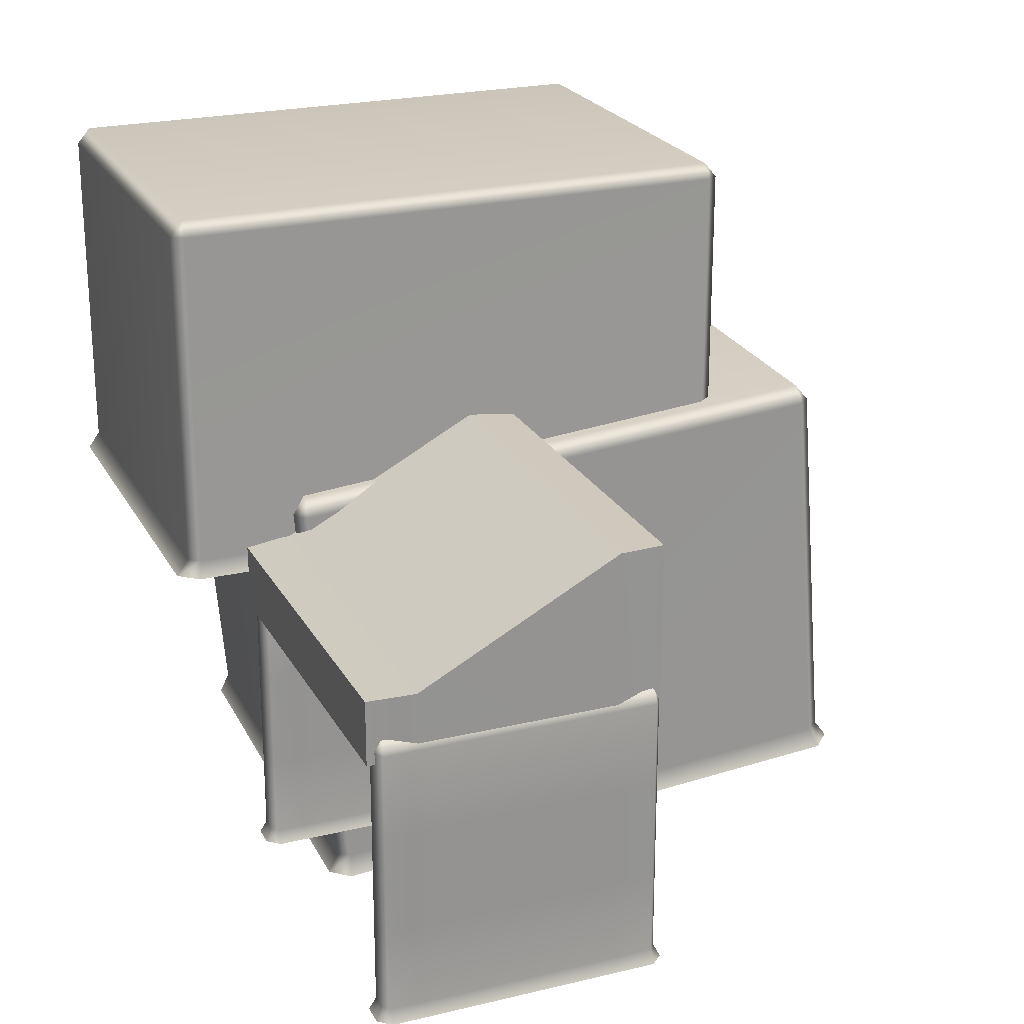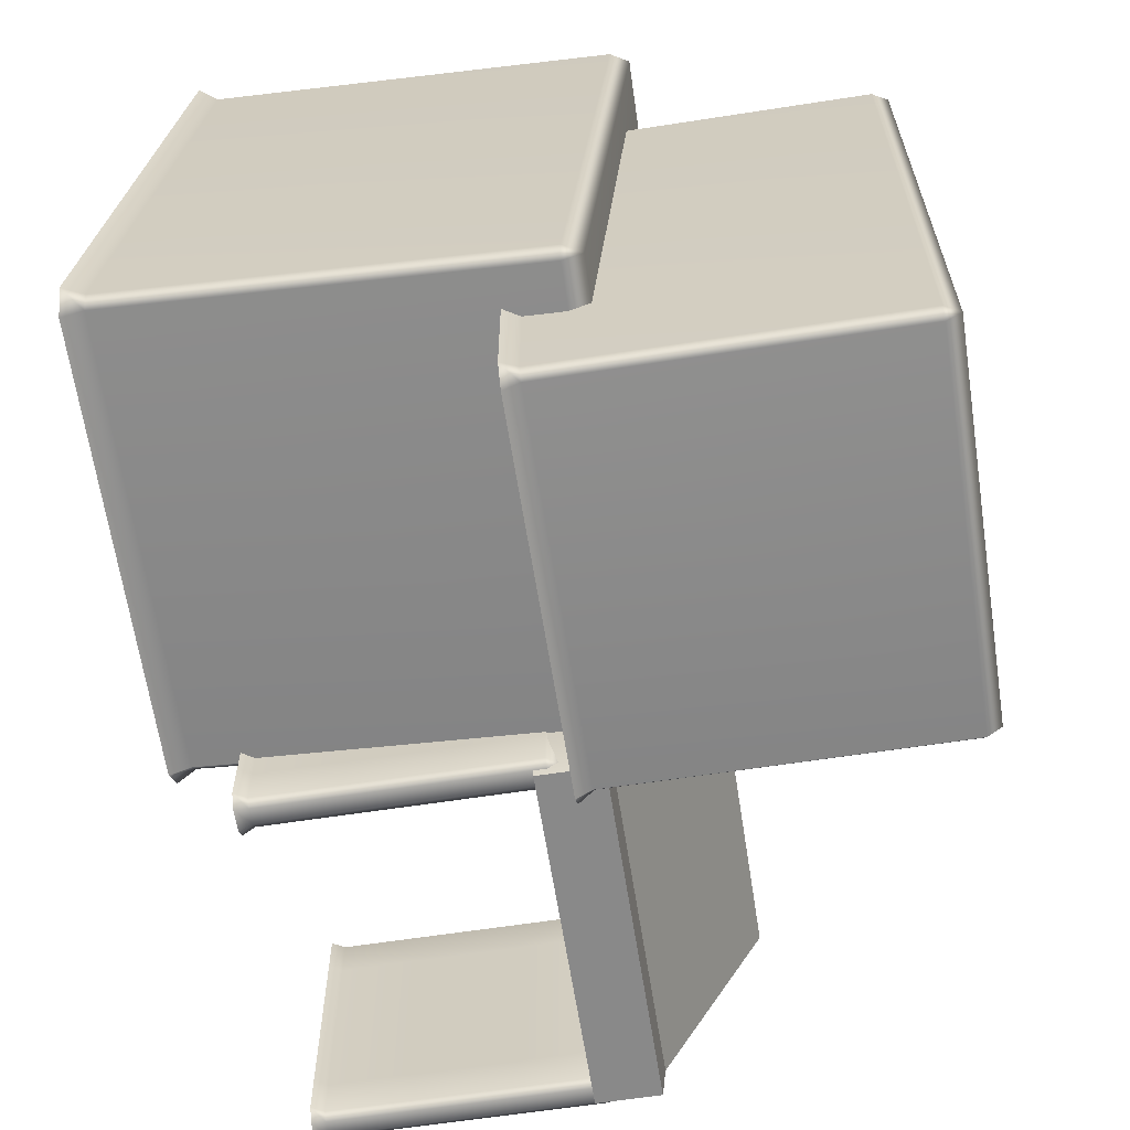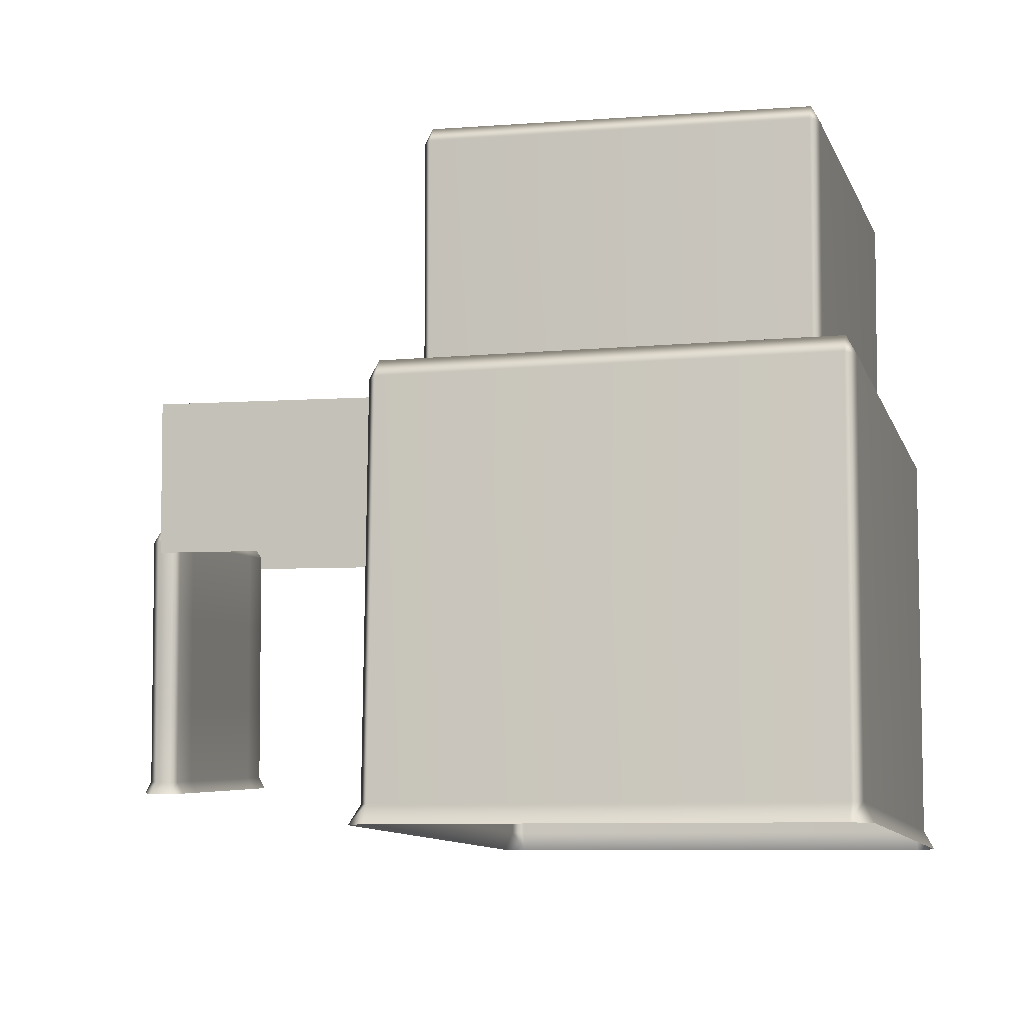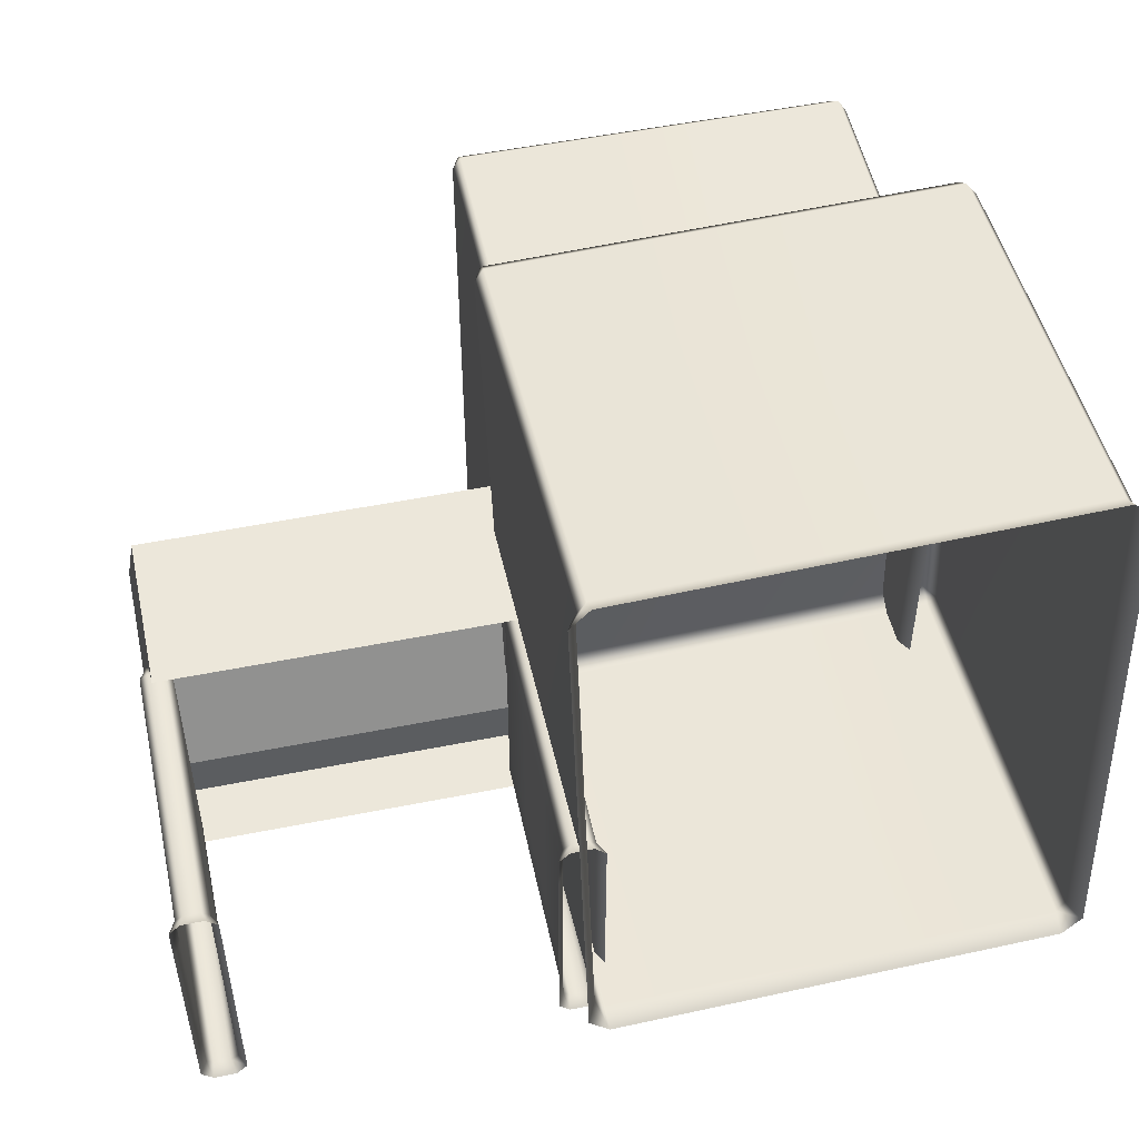
<metadata>
{"format":"obj","ext":"obj","renderer":"f3d","projection":"perspective","resolution":1024,"background":"white","views":[{"elev":23.1,"azim":-112.2,"up":"+Y"},{"elev":-63.0,"azim":98.9,"up":"+Z"},{"elev":-5.1,"azim":13.9,"up":"+Y"},{"elev":52.6,"azim":-12.1,"up":"+Z"}]}
</metadata>
<code>
g cellRuins_EntranceBridge_Proxy
v -14.42 -8.536 8.796
v -14.42 -8.536 -6.204
v -14.42 -3.41 -6.212
v -14.42 4.45 8.804
v -13.82 4.239 12.34
v -13.82 -8.536 12.34
v -13.82 -3.636 -9.746
v -13.82 -8.536 -9.746
v -14.42 4.45 8.804
v -14.42 -3.41 -6.212
v 14.49 -3.41 -6.212
v 14.49 4.45 8.804
v 14.49 -8.536 -6.204
v 14.49 -8.536 8.796
v 14.49 4.45 8.804
v 14.49 -3.41 -6.212
v 13.89 4.239 12.34
v 13.89 -8.536 12.34
v 13.89 -3.636 -9.746
v 13.89 -8.536 -9.746
v -13.82 -8.536 12.34
v -13.82 4.239 12.34
v 13.89 4.239 12.34
v 13.89 -8.536 12.34
v -13.82 -3.636 -9.746
v -13.82 -8.536 -9.746
v 13.89 -8.536 -9.746
v 13.89 -3.636 -9.746
v 13.89 4.239 12.34
v -13.82 4.239 12.34
v -14.42 4.45 8.804
v 14.49 4.45 8.804
v -14.42 -3.41 -6.212
v -13.82 -3.636 -9.746
v 13.89 -3.636 -9.746
v 14.49 -3.41 -6.212
v 14.58 -21.55 8.614
v 14.58 -21.55 1.496
v 14.58 -28.01 1.496
v 14.58 -28.01 8.614
v 14.58 -28.01 -5.622
v 14.58 -21.55 -5.622
v 14.58 -14.12 8.614
v 14.58 -14.12 1.496
v 14.58 -14.12 -5.622
v 14.58 -21.55 11.73
v 14.58 -28.01 11.73
v 14.58 -21.55 -8.736
v 14.58 -28.01 -8.736
v 14.58 -14.12 11.73
v 14.58 -14.12 -8.736
v 14.58 -7.618 8.614
v 14.58 -7.618 11.73
v 14.58 -7.618 1.496
v 14.58 -7.618 -5.622
v 14.58 -7.618 -8.736
v 15.11 -28.98 -5.622
v 15.11 -28.98 1.496
v 15.11 -28.98 8.614
v 15.11 -28.98 -8.736
v 13.99 -28.01 -9.181
v 14.25 -28.98 -9.651
v 15.11 -28.98 11.73
v 14.25 -28.98 12.64
v 13.99 -28.01 12.17
v 12.21 -21.55 8.614
v 12.21 -21.55 1.496
v 12.21 -14.12 1.496
v 12.21 -14.12 8.614
v 12.21 -14.12 -5.622
v 12.21 -21.55 -5.622
v 12.21 -28.01 1.496
v 12.21 -28.01 8.614
v 12.21 -28.01 -5.622
v 12.21 -7.618 1.496
v 12.21 -7.618 8.614
v 12.21 -7.618 11.73
v 12.21 -14.12 11.73
v 12.21 -7.618 -5.622
v 12.21 -14.12 -8.736
v 12.21 -7.618 -8.736
v 12.21 -21.55 11.73
v 12.21 -21.55 -8.736
v 12.21 -28.01 11.73
v 12.21 -28.01 -8.736
v 11.68 -28.98 -8.736
v 12.54 -28.98 -9.651
v 12.8 -28.01 -9.181
v 11.68 -28.98 -5.622
v 11.68 -28.98 1.496
v 11.68 -28.98 8.614
v 11.68 -28.98 11.73
v 12.8 -28.01 12.17
v 12.54 -28.98 12.64
v 13.99 -7.618 12.17
v 12.8 -7.618 12.17
v 12.8 -6.689 11.73
v 13.99 -6.689 11.73
v 12.8 -14.12 12.17
v 12.21 -14.12 11.73
v 12.21 -7.618 11.73
v 12.21 -21.55 11.73
v 12.8 -21.55 12.17
v 12.21 -28.01 11.73
v 12.8 -28.01 12.17
v 13.99 -28.01 12.17
v 13.99 -21.55 12.17
v 14.58 -21.55 11.73
v 14.58 -28.01 11.73
v 14.58 -14.12 11.73
v 13.99 -14.12 12.17
v 14.58 -7.618 11.73
v 12.54 -28.98 12.64
v 14.25 -28.98 12.64
v 13.99 -6.689 11.73
v 13.99 -6.689 8.614
v 14.58 -7.618 8.614
v 14.58 -7.618 11.73
v 14.58 -7.618 1.496
v 13.99 -6.689 1.496
v 14.58 -7.618 -5.622
v 13.99 -6.689 -5.622
v 14.58 -7.618 -8.736
v 13.99 -6.689 -8.736
v 12.8 -6.689 8.614
v 12.8 -6.689 11.73
v 12.21 -7.618 11.73
v 12.21 -7.618 8.614
v 12.8 -6.689 1.496
v 12.21 -7.618 1.496
v 12.8 -6.689 -5.622
v 12.21 -7.618 -5.622
v 12.8 -6.689 -8.736
v 12.21 -7.618 -8.736
v 13.99 -6.689 -8.736
v 12.8 -6.689 -8.736
v 12.8 -7.618 -9.181
v 13.99 -7.618 -9.181
v 13.99 -14.12 -9.181
v 14.58 -14.12 -8.736
v 14.58 -7.618 -8.736
v 14.58 -21.55 -8.736
v 13.99 -21.55 -9.181
v 14.58 -28.01 -8.736
v 13.99 -28.01 -9.181
v 12.8 -28.01 -9.181
v 12.8 -21.55 -9.181
v 12.21 -21.55 -8.736
v 12.21 -14.12 -8.736
v 12.8 -14.12 -9.181
v 12.21 -7.618 -8.736
v 12.21 -28.01 -8.736
v 14.25 -28.98 -9.651
v 12.54 -28.98 -9.651
v -12.3 -21.55 8.589
v -12.3 -21.55 1.476
v -12.3 -28.01 1.476
v -12.3 -28.01 8.589
v -12.3 -28.01 -5.637
v -12.3 -21.55 -5.637
v -12.3 -14.12 8.589
v -12.3 -14.12 1.476
v -12.3 -14.12 -5.637
v -12.3 -21.55 11.7
v -12.3 -28.01 11.7
v -12.3 -21.55 -8.749
v -12.3 -28.01 -8.749
v -12.3 -14.12 11.7
v -12.3 -14.12 -8.749
v -12.3 -7.618 8.589
v -12.3 -7.618 11.7
v -12.3 -7.618 1.476
v -12.3 -7.618 -5.637
v -12.3 -7.618 -8.749
v -11.77 -28.98 -5.637
v -11.77 -28.98 1.476
v -11.77 -28.98 8.589
v -11.77 -28.98 -8.749
v -12.89 -28.01 -9.193
v -12.63 -28.98 -9.663
v -11.77 -28.98 11.7
v -12.63 -28.98 12.62
v -12.89 -28.01 12.15
v -14.67 -21.55 8.589
v -14.67 -21.55 1.476
v -14.67 -14.12 1.476
v -14.67 -14.12 8.589
v -14.67 -14.12 -5.637
v -14.67 -21.55 -5.637
v -14.67 -28.01 1.476
v -14.67 -28.01 8.589
v -14.67 -28.01 -5.637
v -14.67 -7.618 1.476
v -14.67 -7.618 8.589
v -14.67 -7.618 11.7
v -14.67 -14.12 11.7
v -14.67 -7.618 -5.637
v -14.67 -14.12 -8.749
v -14.67 -7.618 -8.749
v -14.67 -21.55 11.7
v -14.67 -21.55 -8.749
v -14.67 -28.01 11.7
v -14.67 -28.01 -8.749
v -15.2 -28.98 -8.749
v -14.34 -28.98 -9.663
v -14.08 -28.01 -9.193
v -15.2 -28.98 -5.637
v -15.2 -28.98 1.476
v -15.2 -28.98 8.589
v -15.2 -28.98 11.7
v -14.08 -28.01 12.15
v -14.34 -28.98 12.62
v -12.89 -7.618 12.15
v -14.08 -7.618 12.15
v -14.08 -6.689 11.7
v -12.89 -6.689 11.7
v -14.08 -14.12 12.15
v -14.67 -14.12 11.7
v -14.67 -7.618 11.7
v -14.67 -21.55 11.7
v -14.08 -21.55 12.15
v -14.67 -28.01 11.7
v -14.08 -28.01 12.15
v -12.89 -28.01 12.15
v -12.89 -21.55 12.15
v -12.3 -21.55 11.7
v -12.3 -28.01 11.7
v -12.3 -14.12 11.7
v -12.89 -14.12 12.15
v -12.3 -7.618 11.7
v -14.34 -28.98 12.62
v -12.63 -28.98 12.62
v -12.89 -6.689 11.7
v -12.89 -6.689 8.589
v -12.3 -7.618 8.589
v -12.3 -7.618 11.7
v -12.3 -7.618 1.476
v -12.89 -6.689 1.476
v -12.3 -7.618 -5.637
v -12.89 -6.689 -5.637
v -12.3 -7.618 -8.749
v -12.89 -6.689 -8.749
v -14.08 -6.689 8.589
v -14.08 -6.689 11.7
v -14.67 -7.618 11.7
v -14.67 -7.618 8.589
v -14.08 -6.689 1.476
v -14.67 -7.618 1.476
v -14.08 -6.689 -5.637
v -14.67 -7.618 -5.637
v -14.08 -6.689 -8.749
v -14.67 -7.618 -8.749
v -12.89 -6.689 -8.749
v -14.08 -6.689 -8.749
v -14.08 -7.618 -9.193
v -12.89 -7.618 -9.193
v -12.89 -14.12 -9.193
v -12.3 -14.12 -8.749
v -12.3 -7.618 -8.749
v -12.3 -21.55 -8.749
v -12.89 -21.55 -9.193
v -12.3 -28.01 -8.749
v -12.89 -28.01 -9.193
v -14.08 -28.01 -9.193
v -14.08 -21.55 -9.193
v -14.67 -21.55 -8.749
v -14.67 -14.12 -8.749
v -14.08 -14.12 -9.193
v -14.67 -7.618 -8.749
v -14.67 -28.01 -8.749
v -12.63 -28.98 -9.663
v -14.34 -28.98 -9.663
v 14.33 21.36 29.08
v 14.33 21.36 -13.23
v 14.96 22.53 -13.23
v 14.96 22.53 29.08
v 14.33 -4.328 29.08
v 14.96 21.36 30.07
v 14.96 -4.328 30.07
v 14.33 -4.328 -13.23
v 14.96 -4.328 -14.23
v 14.96 21.36 -14.23
v 13.66 -5.55 -13.68
v 13.66 -5.55 29.52
v 14.96 22.53 29.08
v 44.12 22.53 29.08
v 44.12 21.36 30.07
v 14.96 21.36 30.07
v 14.96 22.53 -13.23
v 44.12 22.53 -13.23
v 14.96 21.36 -14.23
v 44.12 21.36 -14.23
v 44.12 22.53 29.08
v 44.12 22.53 -13.23
v 44.76 21.36 -13.23
v 44.76 21.36 29.08
v 44.76 -4.328 -13.23
v 44.12 21.36 -14.23
v 44.12 -4.328 -14.23
v 44.76 -4.328 29.08
v 44.12 -4.328 30.07
v 44.12 21.36 30.07
v 45.43 -5.55 29.52
v 45.43 -5.55 -13.68
v 14.96 21.36 30.07
v 44.12 21.36 30.07
v 44.12 -4.328 30.07
v 14.96 -4.328 30.07
v 44.12 -5.55 30.96
v 44.76 -4.328 29.08
v 45.43 -5.55 29.52
v 14.96 -5.55 30.96
v 13.66 -5.55 29.52
v 14.33 -4.328 29.08
v 14.96 21.36 -14.23
v 14.96 -4.328 -14.23
v 44.12 -4.328 -14.23
v 44.12 21.36 -14.23
v 44.12 -5.55 -15.12
v 45.43 -5.55 -13.68
v 44.76 -4.328 -13.23
v 14.96 -5.55 -15.12
v 14.33 -4.328 -13.23
v 13.66 -5.55 -13.68
v 12.47 1.987 37.29
v 13.19 -1.664 -4.853
v 13.91 -0.2468 -4.964
v 13.2 3.404 37.18
v 12.84 -28.91 39.97
v 13.2 2.083 38.3
v 13.57 -28.82 40.98
v 13.56 -32.56 -2.171
v 14.32 -32.64 -3.152
v 13.95 -1.74 -5.835
v 12.8 -34.08 -2.499
v 12.07 -30.35 40.53
v 13.2 3.404 37.18
v 47.4 3.862 37.72
v 47.4 2.541 38.84
v 13.2 2.083 38.3
v 13.91 -0.2468 -4.964
v 48.12 0.2112 -4.421
v 13.95 -1.74 -5.835
v 48.15 -1.282 -5.292
v 47.4 3.862 37.72
v 48.12 0.2112 -4.421
v 48.88 -1.186 -4.287
v 48.16 2.464 37.86
v 49.25 -32.08 -1.605
v 48.15 -1.282 -5.292
v 48.52 -32.18 -2.61
v 48.53 -28.43 40.54
v 47.77 -28.36 41.52
v 47.4 2.541 38.84
v 49.33 -29.85 41.12
v 50.06 -33.58 -1.908
v 13.2 2.083 38.3
v 47.4 2.541 38.84
v 47.77 -28.36 41.52
v 13.57 -28.82 40.98
v 47.77 -29.75 42.54
v 48.53 -28.43 40.54
v 49.33 -29.85 41.12
v 13.57 -30.21 41.99
v 12.07 -30.35 40.53
v 12.84 -28.91 39.97
v 13.95 -1.74 -5.835
v 14.32 -32.64 -3.152
v 48.52 -32.18 -2.61
v 48.15 -1.282 -5.292
v 48.56 -33.73 -3.369
v 50.06 -33.58 -1.908
v 49.25 -32.08 -1.605
v 14.35 -34.18 -3.911
v 13.56 -32.56 -2.171
v 12.8 -34.08 -2.499
g cellRuins_EntranceBridge_Proxy_0
f 3 2 1
f 4 3 1
f 4 1 5
f 1 6 5
f 3 7 2
f 7 8 2
f 11 10 9
f 12 11 9
f 15 14 13
f 16 15 13
f 15 17 14
f 17 18 14
f 16 13 19
f 13 20 19
f 23 22 21
f 24 23 21
f 27 26 25
f 28 27 25
f 31 30 29
f 32 31 29
f 35 34 33
f 36 35 33
f 39 38 37
f 40 39 37
f 39 41 38
f 41 42 38
f 37 38 43
f 38 44 43
f 38 42 44
f 42 45 44
f 40 37 46
f 37 43 46
f 47 40 46
f 48 42 41
f 49 48 41
f 43 50 46
f 51 45 42
f 48 51 42
f 43 52 50
f 43 44 52
f 52 53 50
f 44 54 52
f 44 45 54
f 45 55 54
f 56 55 45
f 51 56 45
f 49 41 57
f 57 41 39
f 58 57 39
f 58 39 40
f 59 58 40
f 60 49 57
f 61 49 60
f 62 61 60
f 63 59 40
f 47 63 40
f 63 47 64
f 47 65 64
f 68 67 66
f 69 68 66
f 68 70 67
f 70 71 67
f 66 67 72
f 73 66 72
f 67 71 74
f 72 67 74
f 75 68 69
f 76 75 69
f 76 69 77
f 69 78 77
f 69 66 78
f 79 70 68
f 75 79 68
f 80 70 79
f 81 80 79
f 66 82 78
f 66 73 82
f 83 71 70
f 80 83 70
f 73 84 82
f 85 74 71
f 83 85 71
f 85 86 74
f 87 86 85
f 88 87 85
f 86 89 74
f 72 74 89
f 90 72 89
f 73 72 90
f 91 73 90
f 73 91 84
f 91 92 84
f 84 92 93
f 92 94 93
f 97 96 95
f 98 97 95
f 95 96 99
f 100 99 96
f 101 100 96
f 97 101 96
f 100 102 99
f 102 103 99
f 102 104 103
f 104 105 103
f 105 106 103
f 106 107 103
f 108 107 106
f 109 108 106
f 108 110 107
f 110 111 107
f 111 99 103
f 107 111 103
f 111 110 112
f 95 111 112
f 111 95 99
f 112 98 95
f 105 113 106
f 113 114 106
f 117 116 115
f 118 117 115
f 117 119 116
f 119 120 116
f 119 121 120
f 121 122 120
f 121 123 122
f 123 124 122
f 116 125 115
f 116 120 125
f 125 126 115
f 126 125 127
f 125 128 127
f 125 129 128
f 120 129 125
f 120 122 129
f 129 130 128
f 129 131 130
f 122 131 129
f 131 132 130
f 131 133 132
f 133 131 122
f 124 133 122
f 133 134 132
f 137 136 135
f 138 137 135
f 137 138 139
f 140 139 138
f 141 140 138
f 141 138 135
f 139 140 142
f 143 139 142
f 143 142 144
f 145 143 144
f 145 146 143
f 146 147 143
f 147 146 148
f 147 148 149
f 150 147 149
f 150 139 143
f 147 150 143
f 150 137 139
f 150 149 151
f 137 150 151
f 136 137 151
f 146 152 148
f 145 153 146
f 153 154 146
f 157 156 155
f 158 157 155
f 157 159 156
f 159 160 156
f 155 156 161
f 156 162 161
f 156 160 162
f 160 163 162
f 158 155 164
f 155 161 164
f 165 158 164
f 166 160 159
f 167 166 159
f 161 168 164
f 169 163 160
f 166 169 160
f 161 170 168
f 161 162 170
f 170 171 168
f 162 172 170
f 162 163 172
f 163 173 172
f 174 173 163
f 169 174 163
f 167 159 175
f 175 159 157
f 176 175 157
f 176 157 158
f 177 176 158
f 178 167 175
f 179 167 178
f 180 179 178
f 181 177 158
f 165 181 158
f 181 165 182
f 165 183 182
f 186 185 184
f 187 186 184
f 186 188 185
f 188 189 185
f 184 185 190
f 191 184 190
f 185 189 192
f 190 185 192
f 193 186 187
f 194 193 187
f 194 187 195
f 187 196 195
f 187 184 196
f 197 188 186
f 193 197 186
f 198 188 197
f 199 198 197
f 184 200 196
f 184 191 200
f 201 189 188
f 198 201 188
f 191 202 200
f 203 192 189
f 201 203 189
f 203 204 192
f 205 204 203
f 206 205 203
f 204 207 192
f 190 192 207
f 208 190 207
f 191 190 208
f 209 191 208
f 191 209 202
f 209 210 202
f 202 210 211
f 210 212 211
f 215 214 213
f 216 215 213
f 213 214 217
f 218 217 214
f 219 218 214
f 215 219 214
f 218 220 217
f 220 221 217
f 220 222 221
f 222 223 221
f 223 224 221
f 224 225 221
f 226 225 224
f 227 226 224
f 226 228 225
f 228 229 225
f 229 217 221
f 225 229 221
f 229 228 230
f 213 229 230
f 229 213 217
f 230 216 213
f 223 231 224
f 231 232 224
f 235 234 233
f 236 235 233
f 235 237 234
f 237 238 234
f 237 239 238
f 239 240 238
f 239 241 240
f 241 242 240
f 234 243 233
f 234 238 243
f 243 244 233
f 244 243 245
f 243 246 245
f 243 247 246
f 238 247 243
f 238 240 247
f 247 248 246
f 247 249 248
f 240 249 247
f 249 250 248
f 249 251 250
f 251 249 240
f 242 251 240
f 251 252 250
f 255 254 253
f 256 255 253
f 255 256 257
f 258 257 256
f 259 258 256
f 259 256 253
f 257 258 260
f 261 257 260
f 261 260 262
f 263 261 262
f 263 264 261
f 264 265 261
f 265 264 266
f 265 266 267
f 268 265 267
f 268 257 261
f 265 268 261
f 268 255 257
f 268 267 269
f 255 268 269
f 254 255 269
f 264 270 266
f 263 271 264
f 271 272 264
f 275 274 273
f 276 275 273
f 277 273 274
f 278 273 277
f 278 276 273
f 279 278 277
f 280 277 274
f 281 280 274
f 282 281 274
f 275 282 274
f 280 283 277
f 283 284 277
f 287 286 285
f 288 287 285
f 285 286 289
f 286 290 289
f 289 290 291
f 290 292 291
f 295 294 293
f 296 295 293
f 297 295 296
f 295 297 298
f 294 295 298
f 297 299 298
f 300 297 296
f 300 296 301
f 296 302 301
f 302 296 293
f 300 303 297
f 303 304 297
f 307 306 305
f 308 307 305
f 309 307 308
f 310 307 309
f 311 310 309
f 312 309 308
f 312 308 313
f 308 314 313
f 317 316 315
f 318 317 315
f 316 317 319
f 320 319 317
f 321 320 317
f 322 316 319
f 316 322 323
f 322 324 323
f 327 326 325
f 328 327 325
f 329 325 326
f 330 325 329
f 330 328 325
f 331 330 329
f 332 329 326
f 333 332 326
f 334 333 326
f 327 334 326
f 332 335 329
f 335 336 329
f 339 338 337
f 340 339 337
f 337 338 341
f 338 342 341
f 341 342 343
f 342 344 343
f 347 346 345
f 348 347 345
f 349 347 348
f 347 349 350
f 346 347 350
f 349 351 350
f 352 349 348
f 352 348 353
f 348 354 353
f 354 348 345
f 352 355 349
f 355 356 349
f 359 358 357
f 360 359 357
f 361 359 360
f 362 359 361
f 363 362 361
f 364 361 360
f 364 360 365
f 360 366 365
f 369 368 367
f 370 369 367
f 368 369 371
f 372 371 369
f 373 372 369
f 374 368 371
f 368 374 375
f 374 376 375

</code>
